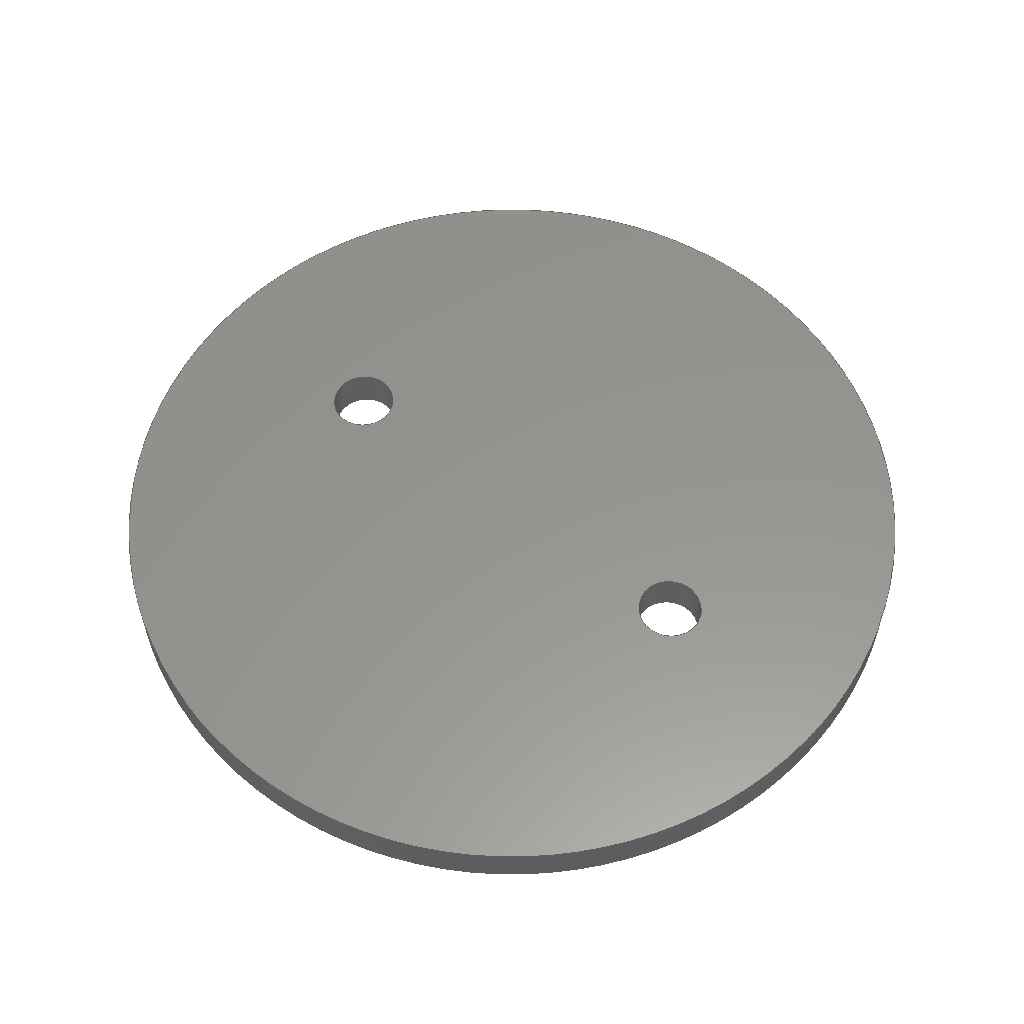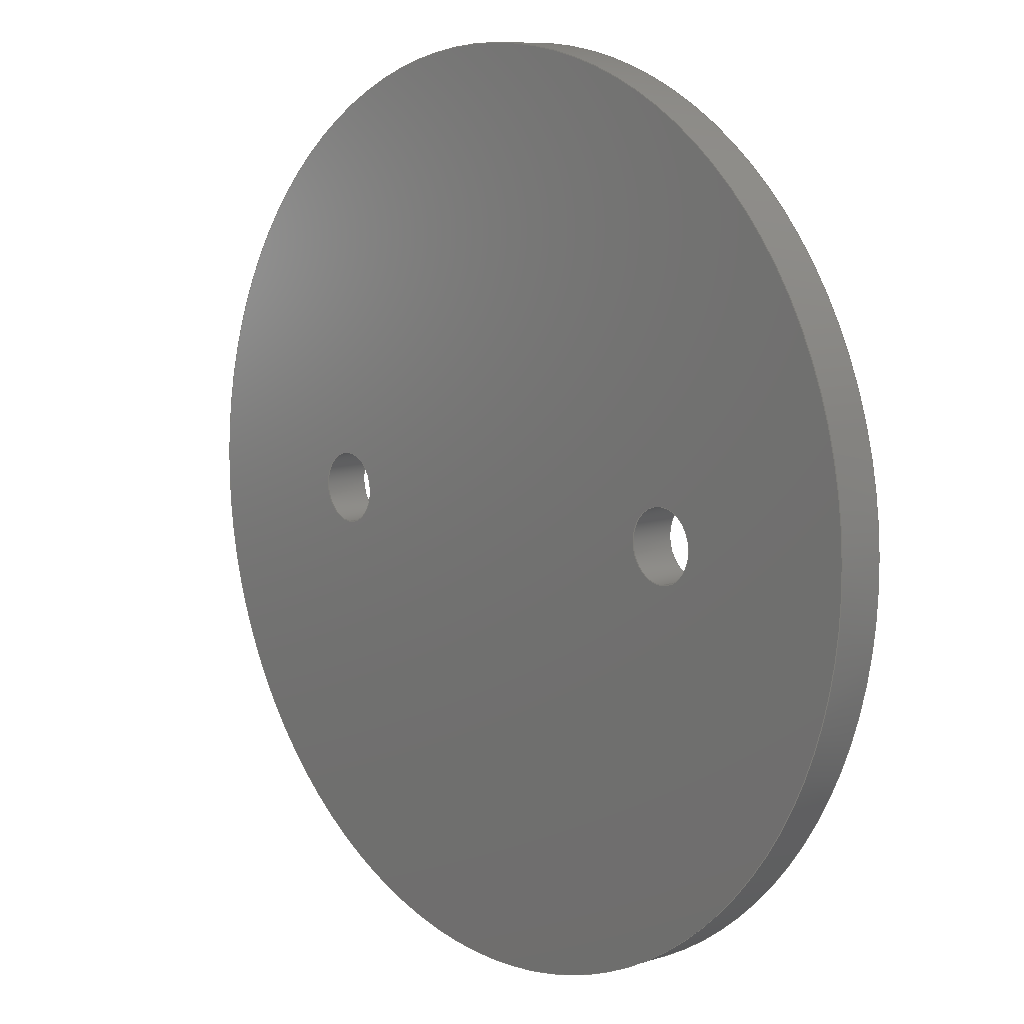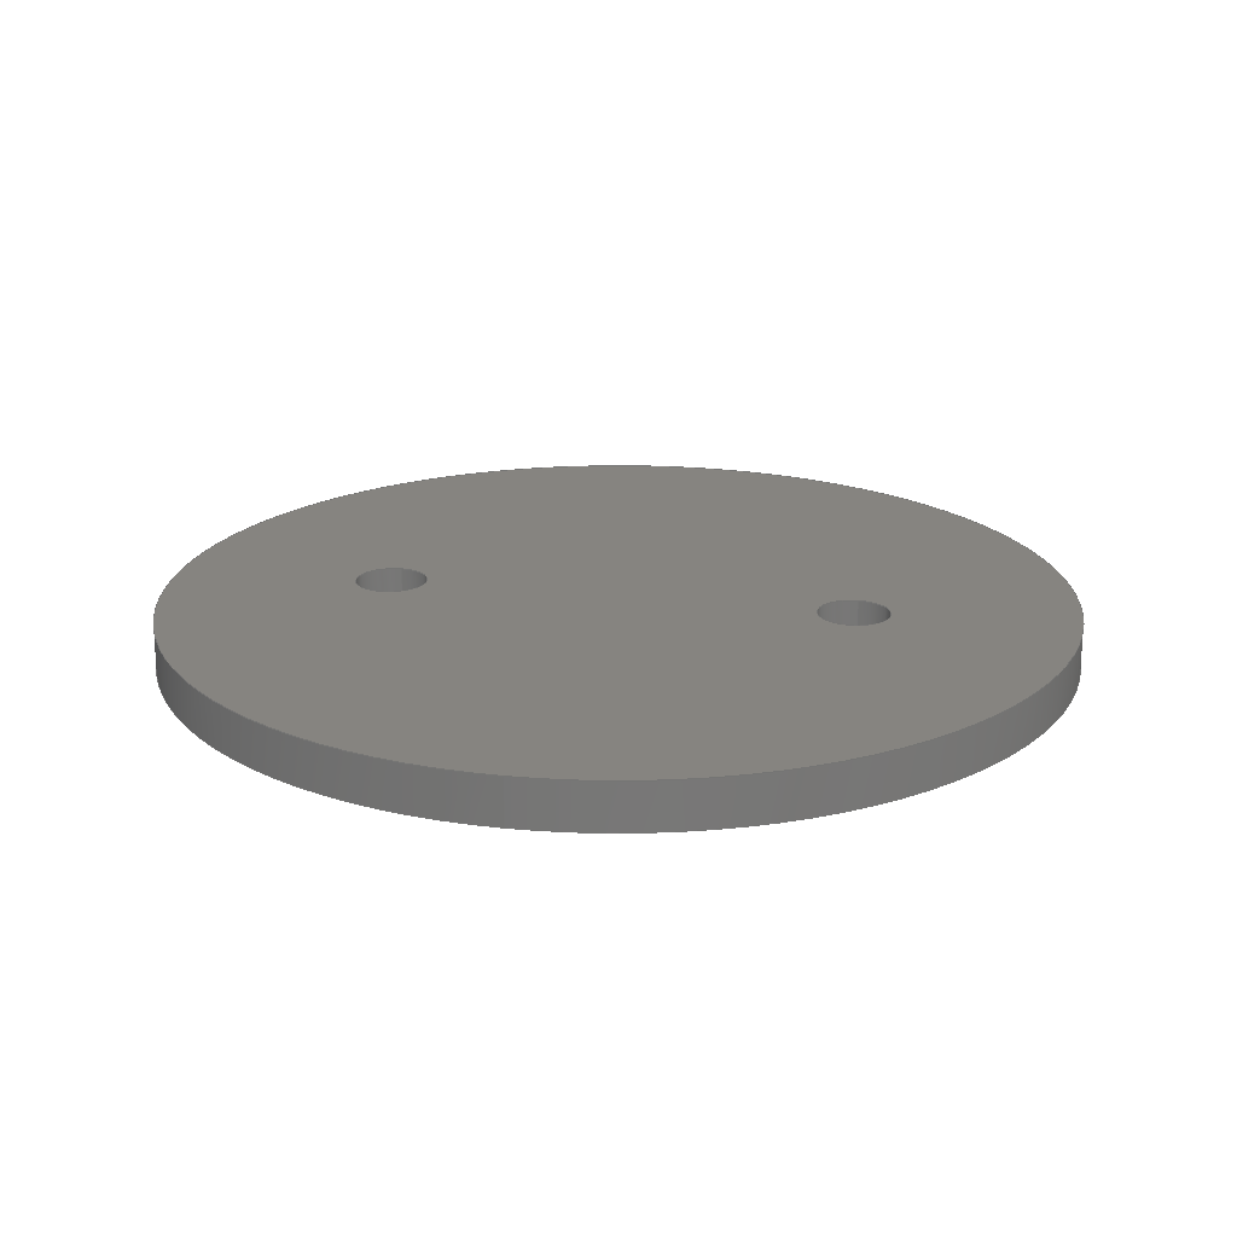
<metadata>
{"format":"step","ext":"step","renderer":"f3d","projection":"perspective","resolution":1024,"background":"white","views":[{"elev":57.5,"azim":38.9,"up":"+Y"},{"elev":9.3,"azim":-130.7,"up":"+Z"},{"elev":20.0,"azim":12.0,"up":"+Y"}]}
</metadata>
<code>
ISO-10303-21;
DATA;
#1 = DIRECTION ( 'NONE',  ( 1, 0, 0 ) ) ;
#2 = ORIENTED_EDGE ( 'NONE', *, *, #266, .T. ) ;
#3 = DIRECTION ( 'NONE',  ( 0, 1, 0 ) ) ;
#4 =( GEOMETRIC_REPRESENTATION_CONTEXT ( 3 ) GLOBAL_UNCERTAINTY_ASSIGNED_CONTEXT ( ( #211 ) ) GLOBAL_UNIT_ASSIGNED_CONTEXT ( ( #254, #103, #141 ) ) REPRESENTATION_CONTEXT ( 'NONE', 'WORKASPACE' ) );
#5 = DIRECTION ( 'NONE',  ( 0, 1, 0 ) ) ;
#6 = AXIS2_PLACEMENT_3D ( 'NONE', #239, #160, #27 ) ;
#7 = VECTOR ( 'NONE', #80, 1000 ) ;
#8 = DIRECTION ( 'NONE',  ( -0, -1, -0 ) ) ;
#9 = ORIENTED_EDGE ( 'NONE', *, *, #116, .F. ) ;
#10 = FACE_OUTER_BOUND ( 'NONE', #228, .T. ) ;
#11 = EDGE_CURVE ( 'NONE', #79, #41, #247, .T. ) ;
#12 = CARTESIAN_POINT ( 'NONE',  ( 50, 0, 7.75 ) ) ;
#13 = CIRCLE ( 'NONE', #125, 96.9 ) ;
#14 = SURFACE_STYLE_FILL_AREA ( #223 ) ;
#15 = EDGE_CURVE ( 'NONE', #201, #170, #219, .T. ) ;
#16 = PRESENTATION_STYLE_ASSIGNMENT (( #162 ) ) ;
#17 = EDGE_LOOP ( 'NONE', ( #19, #111 ) ) ;
#18 = AXIS2_PLACEMENT_3D ( 'NONE', #87, #205, #183 ) ;
#19 = ORIENTED_EDGE ( 'NONE', *, *, #163, .T. ) ;
#20 = EDGE_LOOP ( 'NONE', ( #137, #127 ) ) ;
#21 = AXIS2_PLACEMENT_3D ( 'NONE', #138, #44, #172 ) ;
#22 = ORIENTED_EDGE ( 'NONE', *, *, #60, .F. ) ;
#23 = ADVANCED_FACE ( 'NONE', ( #240 ), #173, .F. ) ;
#24 = ORIENTED_EDGE ( 'NONE', *, *, #166, .F. ) ;
#25 = ADVANCED_FACE ( 'NONE', ( #154, #193, #217 ), #28, .T. ) ;
#26 = EDGE_LOOP ( 'NONE', ( #148, #233 ) ) ;
#27 = DIRECTION ( 'NONE',  ( 0, 0, -1 ) ) ;
#28 = PLANE ( 'NONE',  #237 ) ;
#29 = CIRCLE ( 'NONE', #198, 7.75 ) ;
#30 = CARTESIAN_POINT ( 'NONE',  ( 50, 10, 7.75 ) ) ;
#31 = CLOSED_SHELL ( 'NONE', ( #23, #86, #175, #25, #61, #58, #70, #178 ) ) ;
#32 = PLANE ( 'NONE',  #264 ) ;
#33 = CARTESIAN_POINT ( 'NONE',  ( 0, 10, 0 ) ) ;
#34 = DIRECTION ( 'NONE',  ( 0, 0, -1 ) ) ;
#35 = CIRCLE ( 'NONE', #248, 7.75 ) ;
#36 = DIRECTION ( 'NONE',  ( 0, 1, 0 ) ) ;
#37 = PRODUCT_DEFINITION_SHAPE ( 'NONE', 'NONE',  #188 ) ;
#38 = CARTESIAN_POINT ( 'NONE',  ( -50, 10, -7.75 ) ) ;
#39 = CARTESIAN_POINT ( 'NONE',  ( -50, 0, 0 ) ) ;
#40 =( NAMED_UNIT ( * ) PLANE_ANGLE_UNIT ( ) SI_UNIT ( $, .RADIAN. ) );
#41 = VERTEX_POINT ( 'NONE', #75 ) ;
#42 = EDGE_CURVE ( 'NONE', #273, #210, #117, .T. ) ;
#43 = FACE_OUTER_BOUND ( 'NONE', #168, .T. ) ;
#44 = DIRECTION ( 'NONE',  ( -0, -1, -0 ) ) ;
#45 = APPLICATION_PROTOCOL_DEFINITION ( 'draft international standard', 'automotive_design', 1998, #146 ) ;
#46 = DIRECTION ( 'NONE',  ( 0, 0, 1 ) ) ;
#47 = EDGE_CURVE ( 'NONE', #201, #88, #197, .T. ) ;
#48 = VECTOR ( 'NONE', #231, 1000 ) ;
#49 = FACE_BOUND ( 'NONE', #17, .T. ) ;
#50 = VECTOR ( 'NONE', #171, 1000 ) ;
#51 = EDGE_CURVE ( 'NONE', #150, #176, #179, .T. ) ;
#52 = FACE_BOUND ( 'NONE', #203, .T. ) ;
#53 = DIRECTION ( 'NONE',  ( 0, 1, 0 ) ) ;
#54 = VERTEX_POINT ( 'NONE', #139 ) ;
#55 = DIRECTION ( 'NONE',  ( 0, 0, -1 ) ) ;
#56 = AXIS2_PLACEMENT_3D ( 'NONE', #215, #164, #55 ) ;
#57 = FACE_OUTER_BOUND ( 'NONE', #63, .T. ) ;
#58 = ADVANCED_FACE ( 'NONE', ( #96 ), #121, .T. ) ;
#59 = DIRECTION ( 'NONE',  ( 0, 0, -1 ) ) ;
#60 = EDGE_CURVE ( 'NONE', #176, #150, #13, .T. ) ;
#61 = ADVANCED_FACE ( 'NONE', ( #241, #52, #49 ), #32, .F. ) ;
#62 = CARTESIAN_POINT ( 'NONE',  ( 50, 0, 0 ) ) ;
#63 = EDGE_LOOP ( 'NONE', ( #83, #114, #102, #255 ) ) ;
#64 = APPLICATION_CONTEXT ( 'automotive_design' ) ;
#65 = DIRECTION ( 'NONE',  ( 0, 0, 1 ) ) ;
#66 = DIRECTION ( 'NONE',  ( 0, 0, -1 ) ) ;
#67 = AXIS2_PLACEMENT_3D ( 'NONE', #177, #257, #66 ) ;
#68 = CARTESIAN_POINT ( 'NONE',  ( 0, 10, 0 ) ) ;
#69 = CIRCLE ( 'NONE', #106, 7.75 ) ;
#70 = ADVANCED_FACE ( 'NONE', ( #10 ), #98, .F. ) ;
#71 = ORIENTED_EDGE ( 'NONE', *, *, #110, .F. ) ;
#72 = CARTESIAN_POINT ( 'NONE',  ( 0, 0, 0 ) ) ;
#73 = EDGE_CURVE ( 'NONE', #214, #244, #263, .T. ) ;
#74 = DIRECTION ( 'NONE',  ( 0, 0, -1 ) ) ;
#75 = CARTESIAN_POINT ( 'NONE',  ( 1.187e-14, 10, 96.9 ) ) ;
#76 = EDGE_CURVE ( 'NONE', #41, #79, #224, .T. ) ;
#77 = CARTESIAN_POINT ( 'NONE',  ( -50, 10, 0 ) ) ;
#78 = FILL_AREA_STYLE_COLOUR ( '', #143 ) ;
#79 = VERTEX_POINT ( 'NONE', #236 ) ;
#80 = DIRECTION ( 'NONE',  ( -0, -1, -0 ) ) ;
#81 = AXIS2_PLACEMENT_3D ( 'NONE', #149, #147, #34 ) ;
#82 = CYLINDRICAL_SURFACE ( 'NONE', #89, 7.75 ) ;
#83 = ORIENTED_EDGE ( 'NONE', *, *, #76, .F. ) ;
#84 = EDGE_LOOP ( 'NONE', ( #204, #265, #144, #91 ) ) ;
#85 = PRESENTATION_LAYER_ASSIGNMENT (  '', '', ( #246 ) ) ;
#86 = ADVANCED_FACE ( 'NONE', ( #43 ), #136, .F. ) ;
#87 = CARTESIAN_POINT ( 'NONE',  ( 0, 10, 0 ) ) ;
#88 = VERTEX_POINT ( 'NONE', #142 ) ;
#89 = AXIS2_PLACEMENT_3D ( 'NONE', #77, #251, #59 ) ;
#90 = VECTOR ( 'NONE', #262, 1000 ) ;
#91 = ORIENTED_EDGE ( 'NONE', *, *, #47, .F. ) ;
#92 = DIRECTION ( 'NONE',  ( 0, 1, 0 ) ) ;
#93 = CIRCLE ( 'NONE', #132, 7.75 ) ;
#94 = ORIENTED_EDGE ( 'NONE', *, *, #99, .F. ) ;
#95 = AXIS2_PLACEMENT_3D ( 'NONE', #213, #235, #1 ) ;
#96 = FACE_OUTER_BOUND ( 'NONE', #258, .T. ) ;
#97 = DIRECTION ( 'NONE',  ( 0, 1, 0 ) ) ;
#98 = CYLINDRICAL_SURFACE ( 'NONE', #67, 7.75 ) ;
#99 = EDGE_CURVE ( 'NONE', #210, #244, #35, .T. ) ;
#100 = DIRECTION ( 'NONE',  ( 0, 1, 0 ) ) ;
#101 = ORIENTED_EDGE ( 'NONE', *, *, #51, .F. ) ;
#102 = ORIENTED_EDGE ( 'NONE', *, *, #60, .T. ) ;
#103 =( NAMED_UNIT ( * ) PLANE_ANGLE_UNIT ( ) SI_UNIT ( $, .RADIAN. ) );
#104 = EDGE_LOOP ( 'NONE', ( #190, #24 ) ) ;
#105 = AXIS2_PLACEMENT_3D ( 'NONE', #33, #115, #123 ) ;
#106 = AXIS2_PLACEMENT_3D ( 'NONE', #243, #53, #65 ) ;
#107 = CARTESIAN_POINT ( 'NONE',  ( -50, 10, 7.75 ) ) ;
#108 = ORIENTED_EDGE ( 'NONE', *, *, #156, .F. ) ;
#109 = CARTESIAN_POINT ( 'NONE',  ( 0, 10, -96.9 ) ) ;
#110 = EDGE_CURVE ( 'NONE', #244, #210, #93, .T. ) ;
#111 = ORIENTED_EDGE ( 'NONE', *, *, #156, .T. ) ;
#112 = ORIENTED_EDGE ( 'NONE', *, *, #99, .T. ) ;
#113 = PRODUCT_CONTEXT ( 'NONE', #146, 'mechanical' ) ;
#114 = ORIENTED_EDGE ( 'NONE', *, *, #116, .T. ) ;
#115 = DIRECTION ( 'NONE',  ( 0, 1, 0 ) ) ;
#116 = EDGE_CURVE ( 'NONE', #41, #176, #126, .T. ) ;
#117 = LINE ( 'NONE', #30, #50 ) ;
#118 = CIRCLE ( 'NONE', #81, 7.75 ) ;
#119 = MANIFOLD_SOLID_BREP ( 'Boss-Extrude1', #31 ) ;
#120 = ORIENTED_EDGE ( 'NONE', *, *, #253, .T. ) ;
#121 = CYLINDRICAL_SURFACE ( 'NONE', #252, 96.9 ) ;
#122 = DIRECTION ( 'NONE',  ( 0, 1, 0 ) ) ;
#123 = DIRECTION ( 'NONE',  ( 0, 0, 1 ) ) ;
#124 = CARTESIAN_POINT ( 'NONE',  ( -50, 10, 0 ) ) ;
#125 = AXIS2_PLACEMENT_3D ( 'NONE', #72, #92, #46 ) ;
#126 = LINE ( 'NONE', #227, #7 ) ;
#127 = ORIENTED_EDGE ( 'NONE', *, *, #76, .T. ) ;
#128 =( GEOMETRIC_REPRESENTATION_CONTEXT ( 3 ) GLOBAL_UNCERTAINTY_ASSIGNED_CONTEXT ( ( #230 ) ) GLOBAL_UNIT_ASSIGNED_CONTEXT ( ( #260, #40, #194 ) ) REPRESENTATION_CONTEXT ( 'NONE', 'WORKASPACE' ) );
#129 = PRODUCT ( 'Plate 2', 'Plate 2', '', ( #113 ) ) ;
#130 = CARTESIAN_POINT ( 'NONE',  ( 50, 10, -7.75 ) ) ;
#131 = ORIENTED_EDGE ( 'NONE', *, *, #47, .T. ) ;
#132 = AXIS2_PLACEMENT_3D ( 'NONE', #272, #36, #145 ) ;
#133 = ORIENTED_EDGE ( 'NONE', *, *, #42, .F. ) ;
#134 = SHAPE_DEFINITION_REPRESENTATION ( #37, #225 ) ;
#135 = ORIENTED_EDGE ( 'NONE', *, *, #73, .F. ) ;
#136 = CYLINDRICAL_SURFACE ( 'NONE', #56, 7.75 ) ;
#137 = ORIENTED_EDGE ( 'NONE', *, *, #11, .T. ) ;
#138 = CARTESIAN_POINT ( 'NONE',  ( -50, 10, 0 ) ) ;
#139 = CARTESIAN_POINT ( 'NONE',  ( -50, 0, 7.75 ) ) ;
#140 = CARTESIAN_POINT ( 'NONE',  ( 50, 10, -7.75 ) ) ;
#141 =( NAMED_UNIT ( * ) SI_UNIT ( $, .STERADIAN. ) SOLID_ANGLE_UNIT ( ) );
#142 = CARTESIAN_POINT ( 'NONE',  ( -50, 0, -7.75 ) ) ;
#143 = COLOUR_RGB ( '',0.7922, 0.8196, 0.9333 ) ;
#144 = ORIENTED_EDGE ( 'NONE', *, *, #163, .F. ) ;
#145 = DIRECTION ( 'NONE',  ( 0, 0, 1 ) ) ;
#146 = APPLICATION_CONTEXT ( 'automotive_design' ) ;
#147 = DIRECTION ( 'NONE',  ( 0, 1, -0 ) ) ;
#148 = ORIENTED_EDGE ( 'NONE', *, *, #253, .F. ) ;
#149 = CARTESIAN_POINT ( 'NONE',  ( -50, 0, 0 ) ) ;
#150 = VERTEX_POINT ( 'NONE', #181 ) ;
#151 = AXIS2_PLACEMENT_3D ( 'NONE', #39, #206, #232 ) ;
#152 = ORIENTED_EDGE ( 'NONE', *, *, #166, .T. ) ;
#153 = CARTESIAN_POINT ( 'NONE',  ( 0, 0, 0 ) ) ;
#154 = FACE_BOUND ( 'NONE', #26, .T. ) ;
#155 = CARTESIAN_POINT ( 'NONE',  ( 0, 10, 0 ) ) ;
#156 = EDGE_CURVE ( 'NONE', #54, #88, #118, .T. ) ;
#157 = CARTESIAN_POINT ( 'NONE',  ( 0, 10, 0 ) ) ;
#158 = PRODUCT_DEFINITION_FORMATION_WITH_SPECIFIED_SOURCE ( 'ANY', '', #129, .NOT_KNOWN. ) ;
#159 = AXIS2_PLACEMENT_3D ( 'NONE', #218, #5, #242 ) ;
#160 = DIRECTION ( 'NONE',  ( 0, 1, -0 ) ) ;
#161 = CARTESIAN_POINT ( 'NONE',  ( -50, 10, 7.75 ) ) ;
#162 = SURFACE_STYLE_USAGE ( .BOTH. , #245 ) ;
#163 = EDGE_CURVE ( 'NONE', #88, #54, #269, .T. ) ;
#164 = DIRECTION ( 'NONE',  ( -0, -1, -0 ) ) ;
#165 = DIRECTION ( 'NONE',  ( 0, 1, 0 ) ) ;
#166 = EDGE_CURVE ( 'NONE', #170, #201, #29, .T. ) ;
#167 = PRODUCT_DEFINITION_CONTEXT ( 'detailed design', #64, 'design' ) ;
#168 = EDGE_LOOP ( 'NONE', ( #120, #256, #71, #135 ) ) ;
#169 = LINE ( 'NONE', #161, #48 ) ;
#170 = VERTEX_POINT ( 'NONE', #107 ) ;
#171 = DIRECTION ( 'NONE',  ( -0, -1, -0 ) ) ;
#172 = DIRECTION ( 'NONE',  ( 0, 0, -1 ) ) ;
#173 = CYLINDRICAL_SURFACE ( 'NONE', #21, 7.75 ) ;
#174 = DIRECTION ( 'NONE',  ( 0, 0, 1 ) ) ;
#175 = ADVANCED_FACE ( 'NONE', ( #57 ), #207, .T. ) ;
#176 = VERTEX_POINT ( 'NONE', #270 ) ;
#177 = CARTESIAN_POINT ( 'NONE',  ( 50, 10, 0 ) ) ;
#178 = ADVANCED_FACE ( 'NONE', ( #268 ), #82, .F. ) ;
#179 = CIRCLE ( 'NONE', #159, 96.9 ) ;
#180 = DIRECTION ( 'NONE',  ( 0, 0, 1 ) ) ;
#181 = CARTESIAN_POINT ( 'NONE',  ( 0, 0, -96.9 ) ) ;
#182 = ORIENTED_EDGE ( 'NONE', *, *, #51, .T. ) ;
#183 = DIRECTION ( 'NONE',  ( 0, 0, -1 ) ) ;
#184 = AXIS2_PLACEMENT_3D ( 'NONE', #68, #97, #174 ) ;
#185 = VECTOR ( 'NONE', #222, 1000 ) ;
#186 = AXIS2_PLACEMENT_3D ( 'NONE', #187, #100, #180 ) ;
#187 = CARTESIAN_POINT ( 'NONE',  ( 50, 10, 0 ) ) ;
#188 = PRODUCT_DEFINITION ( 'UNKNOWN', '', #158, #167 ) ;
#189 = APPLICATION_PROTOCOL_DEFINITION ( 'draft international standard', 'automotive_design', 1998, #64 ) ;
#190 = ORIENTED_EDGE ( 'NONE', *, *, #15, .F. ) ;
#191 = ORIENTED_EDGE ( 'NONE', *, *, #250, .T. ) ;
#192 = DIRECTION ( 'NONE',  ( -0, -1, -0 ) ) ;
#193 = FACE_OUTER_BOUND ( 'NONE', #20, .T. ) ;
#194 =( NAMED_UNIT ( * ) SI_UNIT ( $, .STERADIAN. ) SOLID_ANGLE_UNIT ( ) );
#195 = EDGE_LOOP ( 'NONE', ( #101, #22 ) ) ;
#196 = EDGE_CURVE ( 'NONE', #170, #54, #169, .T. ) ;
#197 = LINE ( 'NONE', #200, #90 ) ;
#198 = AXIS2_PLACEMENT_3D ( 'NONE', #124, #267, #249 ) ;
#199 = PRODUCT_RELATED_PRODUCT_CATEGORY ( 'part', '', ( #129 ) ) ;
#200 = CARTESIAN_POINT ( 'NONE',  ( -50, 10, -7.75 ) ) ;
#201 = VERTEX_POINT ( 'NONE', #38 ) ;
#202 = DIRECTION ( 'NONE',  ( 0, -0, 1 ) ) ;
#203 = EDGE_LOOP ( 'NONE', ( #221, #112 ) ) ;
#204 = ORIENTED_EDGE ( 'NONE', *, *, #15, .T. ) ;
#205 = DIRECTION ( 'NONE',  ( -0, -1, -0 ) ) ;
#206 = DIRECTION ( 'NONE',  ( 0, 1, -0 ) ) ;
#207 = CYLINDRICAL_SURFACE ( 'NONE', #18, 96.9 ) ;
#208 = EDGE_LOOP ( 'NONE', ( #234, #152, #131, #108 ) ) ;
#209 = CARTESIAN_POINT ( 'NONE',  ( 50, 0, -7.75 ) ) ;
#210 = VERTEX_POINT ( 'NONE', #12 ) ;
#211 = UNCERTAINTY_MEASURE_WITH_UNIT (LENGTH_MEASURE( 1e-05 ), #254, 'distance_accuracy_value', 'NONE');
#212 = ORIENTED_EDGE ( 'NONE', *, *, #73, .T. ) ;
#213 = CARTESIAN_POINT ( 'NONE',  ( 0, 0, 0 ) ) ;
#214 = VERTEX_POINT ( 'NONE', #130 ) ;
#215 = CARTESIAN_POINT ( 'NONE',  ( 50, 10, 0 ) ) ;
#216 = CARTESIAN_POINT ( 'NONE',  ( 50, 10, 7.75 ) ) ;
#217 = FACE_BOUND ( 'NONE', #104, .T. ) ;
#218 = CARTESIAN_POINT ( 'NONE',  ( 0, 0, 0 ) ) ;
#219 = CIRCLE ( 'NONE', #6, 7.75 ) ;
#220 = DIRECTION ( 'NONE',  ( 0, -0, 1 ) ) ;
#221 = ORIENTED_EDGE ( 'NONE', *, *, #110, .T. ) ;
#222 = DIRECTION ( 'NONE',  ( -0, -1, -0 ) ) ;
#223 = FILL_AREA_STYLE ('',( #78 ) ) ;
#224 = CIRCLE ( 'NONE', #105, 96.9 ) ;
#225 = ADVANCED_BREP_SHAPE_REPRESENTATION ( 'Plate 2', ( #119, #95 ), #128 ) ;
#226 = DIRECTION ( 'NONE',  ( 0, 0, 1 ) ) ;
#227 = CARTESIAN_POINT ( 'NONE',  ( 1.187e-14, 10, 96.9 ) ) ;
#228 = EDGE_LOOP ( 'NONE', ( #133, #191, #212, #94 ) ) ;
#229 = ORIENTED_EDGE ( 'NONE', *, *, #11, .F. ) ;
#230 = UNCERTAINTY_MEASURE_WITH_UNIT (LENGTH_MEASURE( 1e-05 ), #260, 'distance_accuracy_value', 'NONE');
#231 = DIRECTION ( 'NONE',  ( -0, -1, -0 ) ) ;
#232 = DIRECTION ( 'NONE',  ( 0, 0, -1 ) ) ;
#233 = ORIENTED_EDGE ( 'NONE', *, *, #250, .F. ) ;
#234 = ORIENTED_EDGE ( 'NONE', *, *, #196, .F. ) ;
#235 = DIRECTION ( 'NONE',  ( 0, 0, 1 ) ) ;
#236 = CARTESIAN_POINT ( 'NONE',  ( 0, 10, -96.9 ) ) ;
#237 = AXIS2_PLACEMENT_3D ( 'NONE', #157, #3, #220 ) ;
#238 = MECHANICAL_DESIGN_GEOMETRIC_PRESENTATION_REPRESENTATION (  '', ( #246 ), #4 ) ;
#239 = CARTESIAN_POINT ( 'NONE',  ( -50, 10, 0 ) ) ;
#240 = FACE_OUTER_BOUND ( 'NONE', #84, .T. ) ;
#241 = FACE_OUTER_BOUND ( 'NONE', #195, .T. ) ;
#242 = DIRECTION ( 'NONE',  ( 0, 0, 1 ) ) ;
#243 = CARTESIAN_POINT ( 'NONE',  ( 50, 10, 0 ) ) ;
#244 = VERTEX_POINT ( 'NONE', #209 ) ;
#245 = SURFACE_SIDE_STYLE ('',( #14 ) ) ;
#246 = STYLED_ITEM ( 'NONE', ( #16 ), #119 ) ;
#247 = CIRCLE ( 'NONE', #184, 96.9 ) ;
#248 = AXIS2_PLACEMENT_3D ( 'NONE', #62, #165, #226 ) ;
#249 = DIRECTION ( 'NONE',  ( 0, 0, -1 ) ) ;
#250 = EDGE_CURVE ( 'NONE', #273, #214, #271, .T. ) ;
#251 = DIRECTION ( 'NONE',  ( -0, -1, -0 ) ) ;
#252 = AXIS2_PLACEMENT_3D ( 'NONE', #155, #8, #74 ) ;
#253 = EDGE_CURVE ( 'NONE', #214, #273, #69, .T. ) ;
#254 =( LENGTH_UNIT ( ) NAMED_UNIT ( * ) SI_UNIT ( .MILLI., .METRE. ) );
#255 = ORIENTED_EDGE ( 'NONE', *, *, #266, .F. ) ;
#256 = ORIENTED_EDGE ( 'NONE', *, *, #42, .T. ) ;
#257 = DIRECTION ( 'NONE',  ( -0, -1, -0 ) ) ;
#258 = EDGE_LOOP ( 'NONE', ( #9, #229, #2, #182 ) ) ;
#259 = VECTOR ( 'NONE', #192, 1000 ) ;
#260 =( LENGTH_UNIT ( ) NAMED_UNIT ( * ) SI_UNIT ( .MILLI., .METRE. ) );
#261 = LINE ( 'NONE', #109, #259 ) ;
#262 = DIRECTION ( 'NONE',  ( -0, -1, -0 ) ) ;
#263 = LINE ( 'NONE', #140, #185 ) ;
#264 = AXIS2_PLACEMENT_3D ( 'NONE', #153, #122, #202 ) ;
#265 = ORIENTED_EDGE ( 'NONE', *, *, #196, .T. ) ;
#266 = EDGE_CURVE ( 'NONE', #79, #150, #261, .T. ) ;
#267 = DIRECTION ( 'NONE',  ( 0, 1, -0 ) ) ;
#268 = FACE_OUTER_BOUND ( 'NONE', #208, .T. ) ;
#269 = CIRCLE ( 'NONE', #151, 7.75 ) ;
#270 = CARTESIAN_POINT ( 'NONE',  ( 1.187e-14, 0, 96.9 ) ) ;
#271 = CIRCLE ( 'NONE', #186, 7.75 ) ;
#272 = CARTESIAN_POINT ( 'NONE',  ( 50, 0, 0 ) ) ;
#273 = VERTEX_POINT ( 'NONE', #216 ) ;
ENDSEC;
END-ISO-10303-21;

</code>
